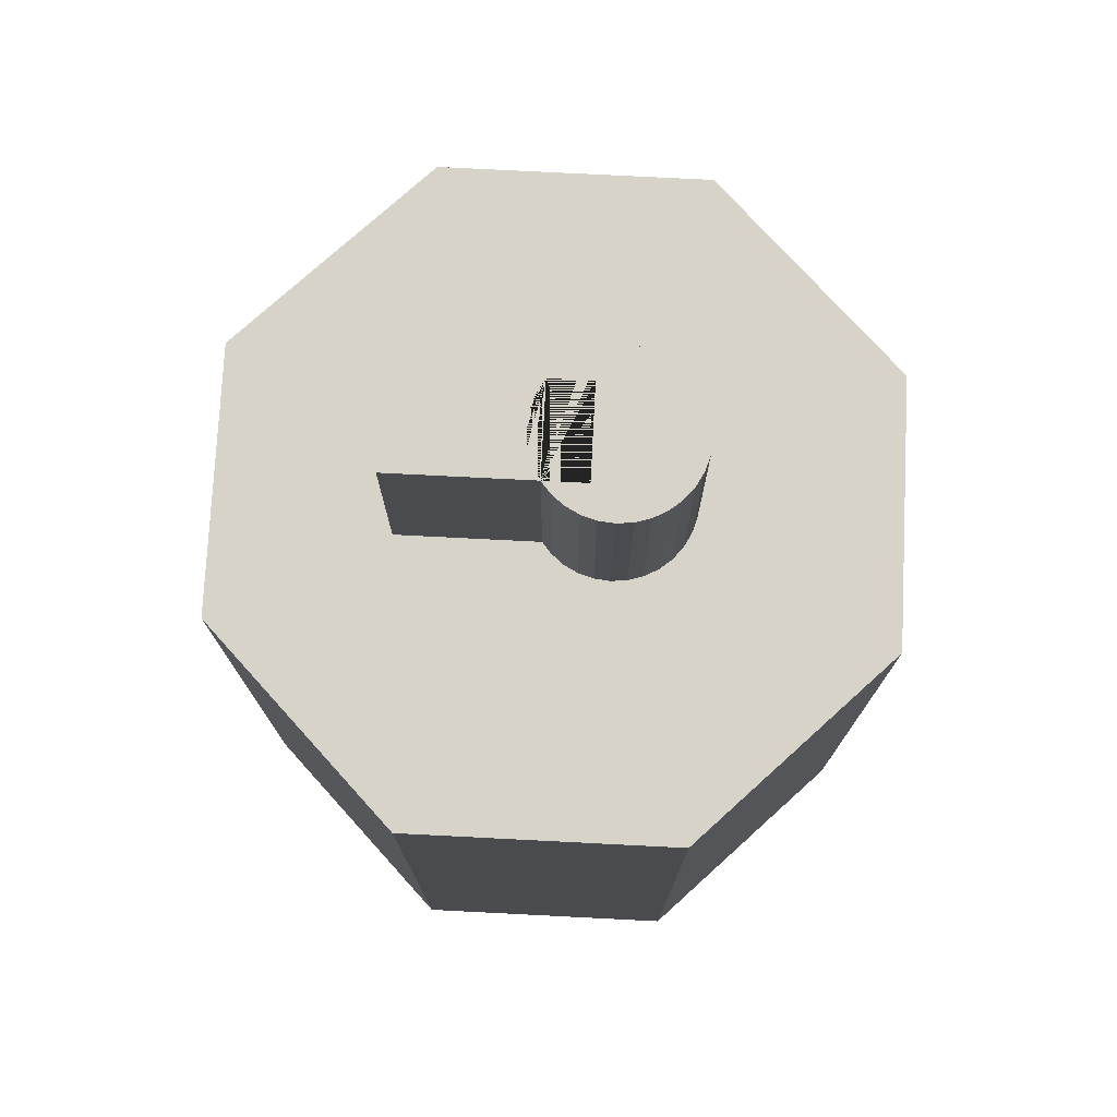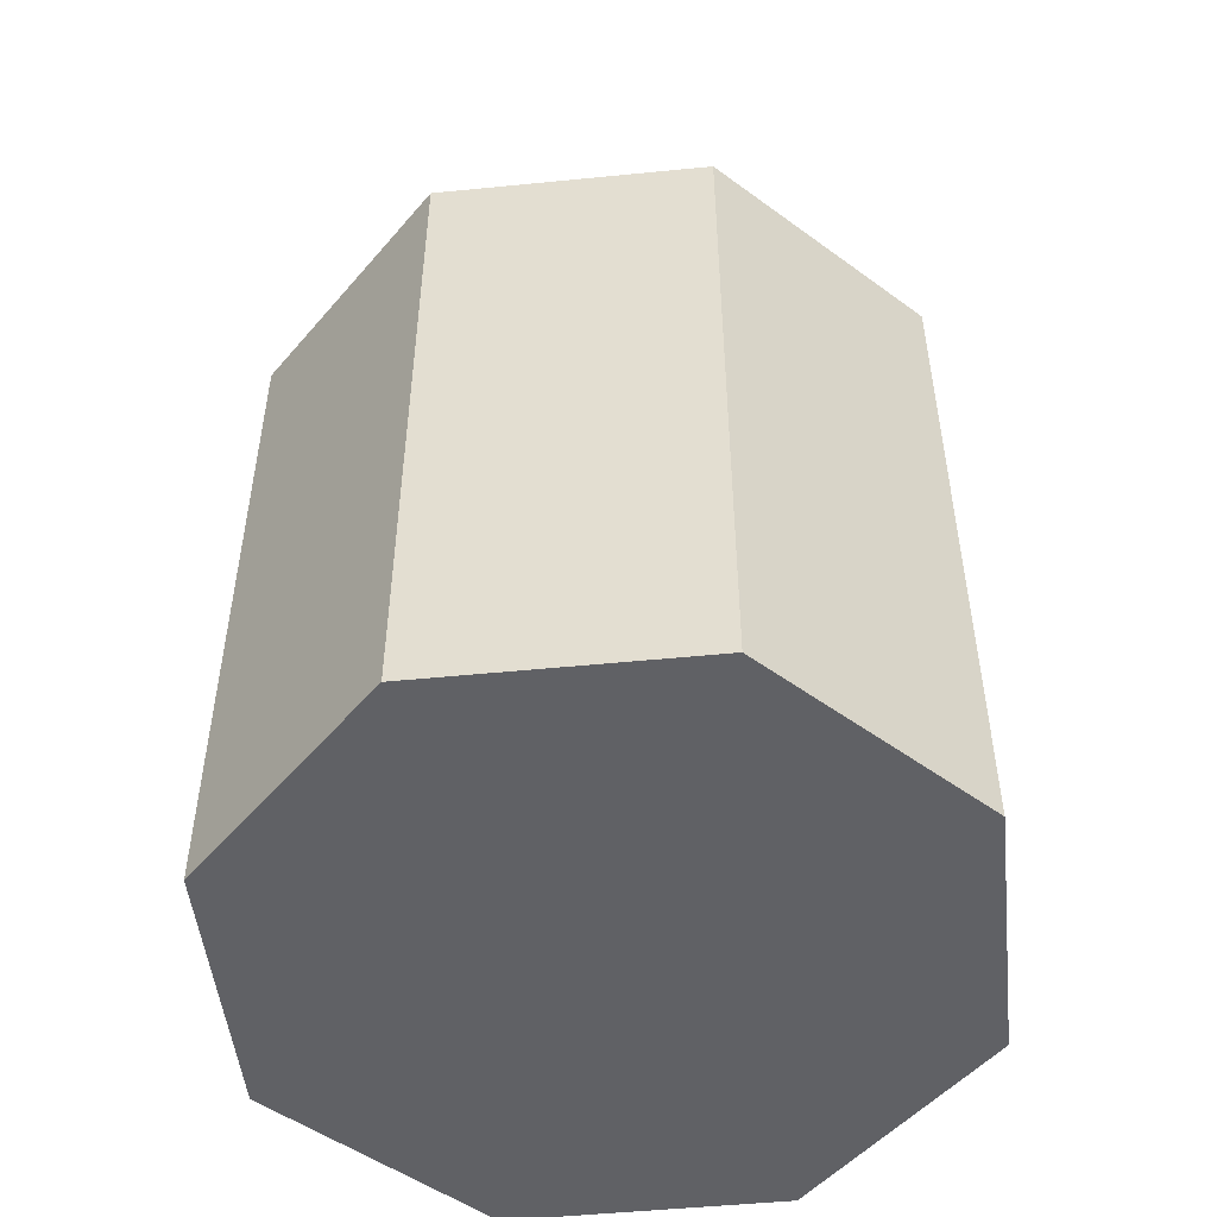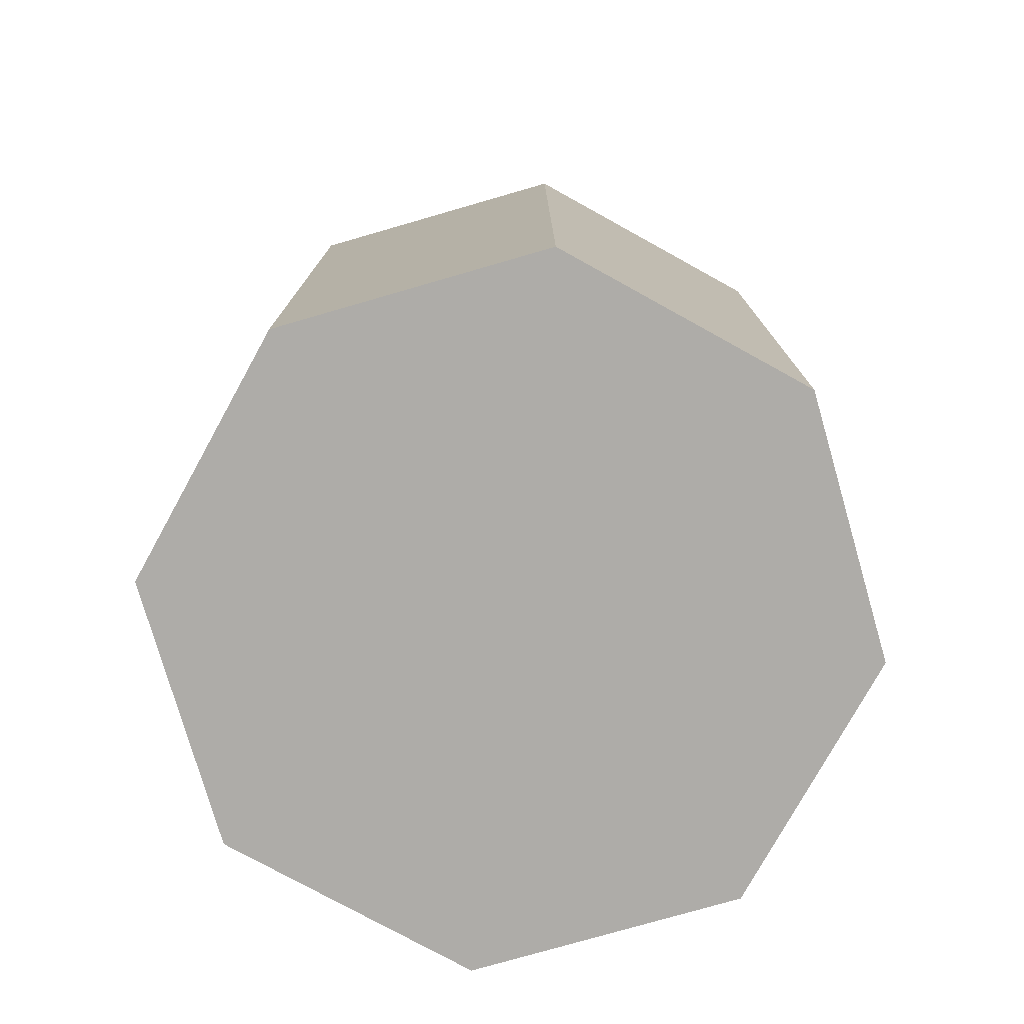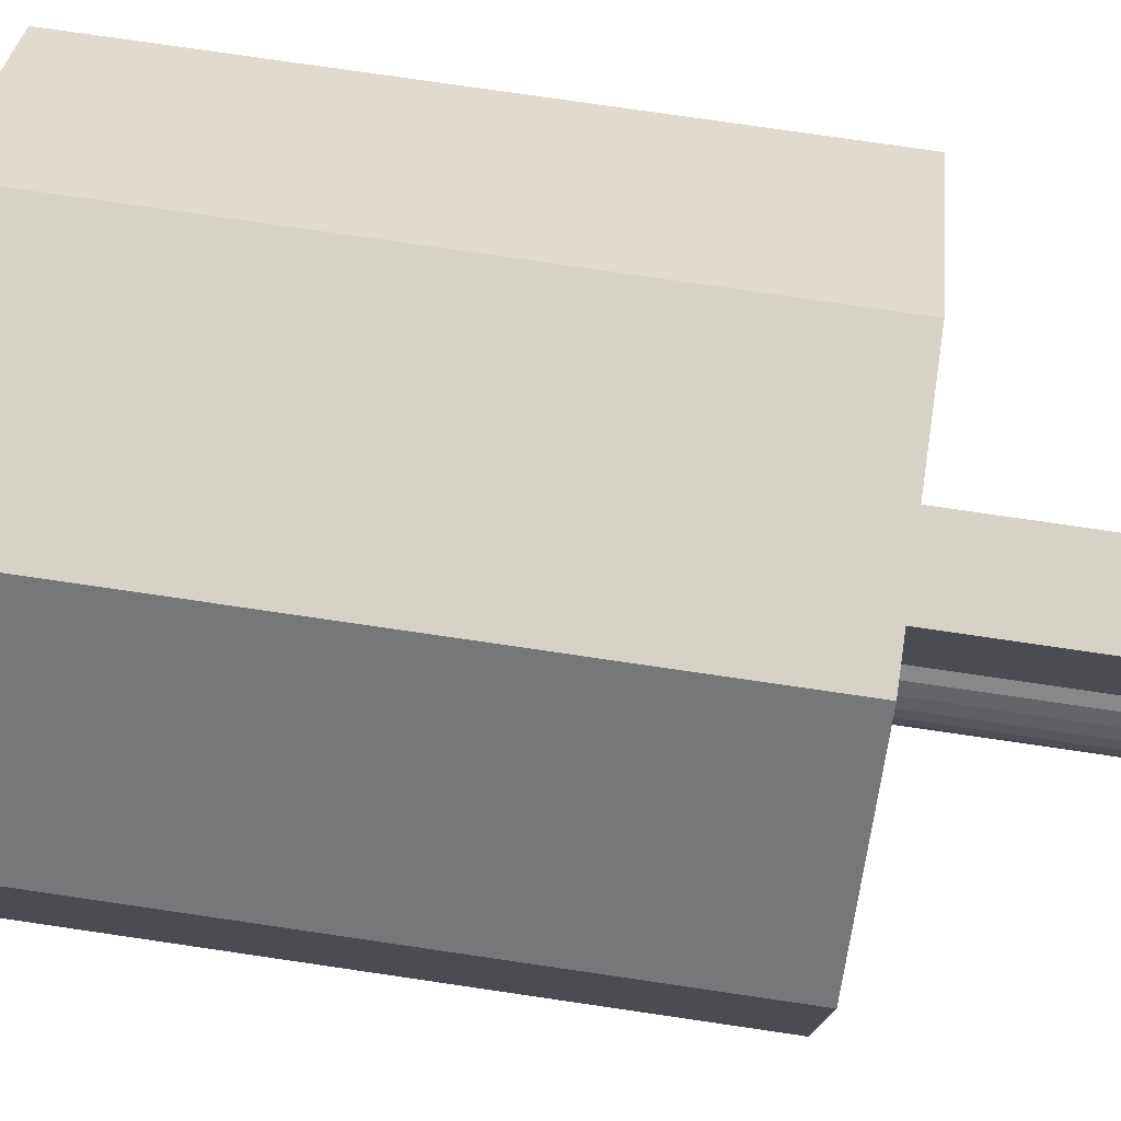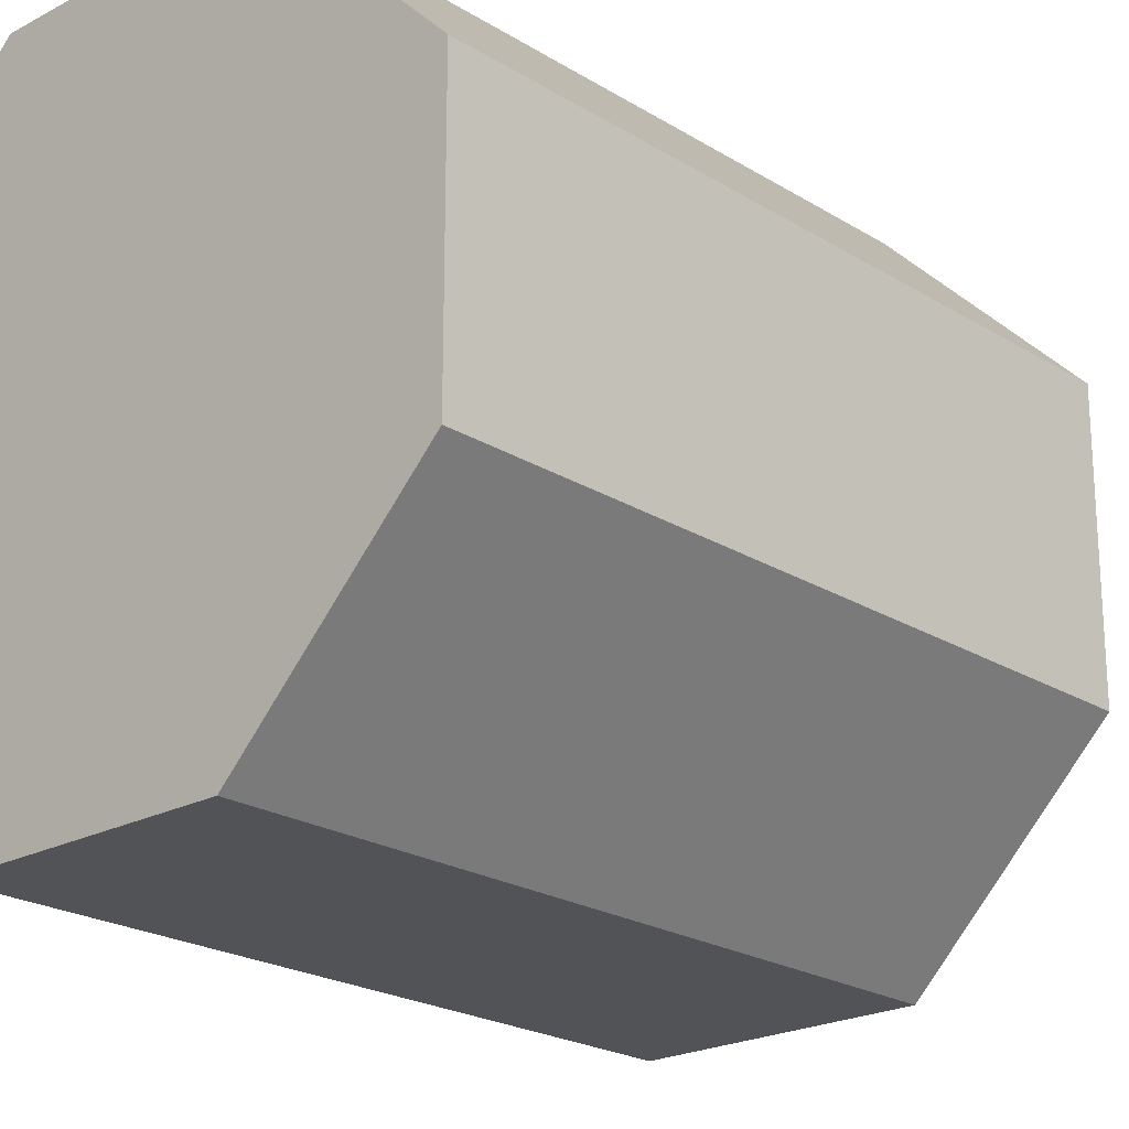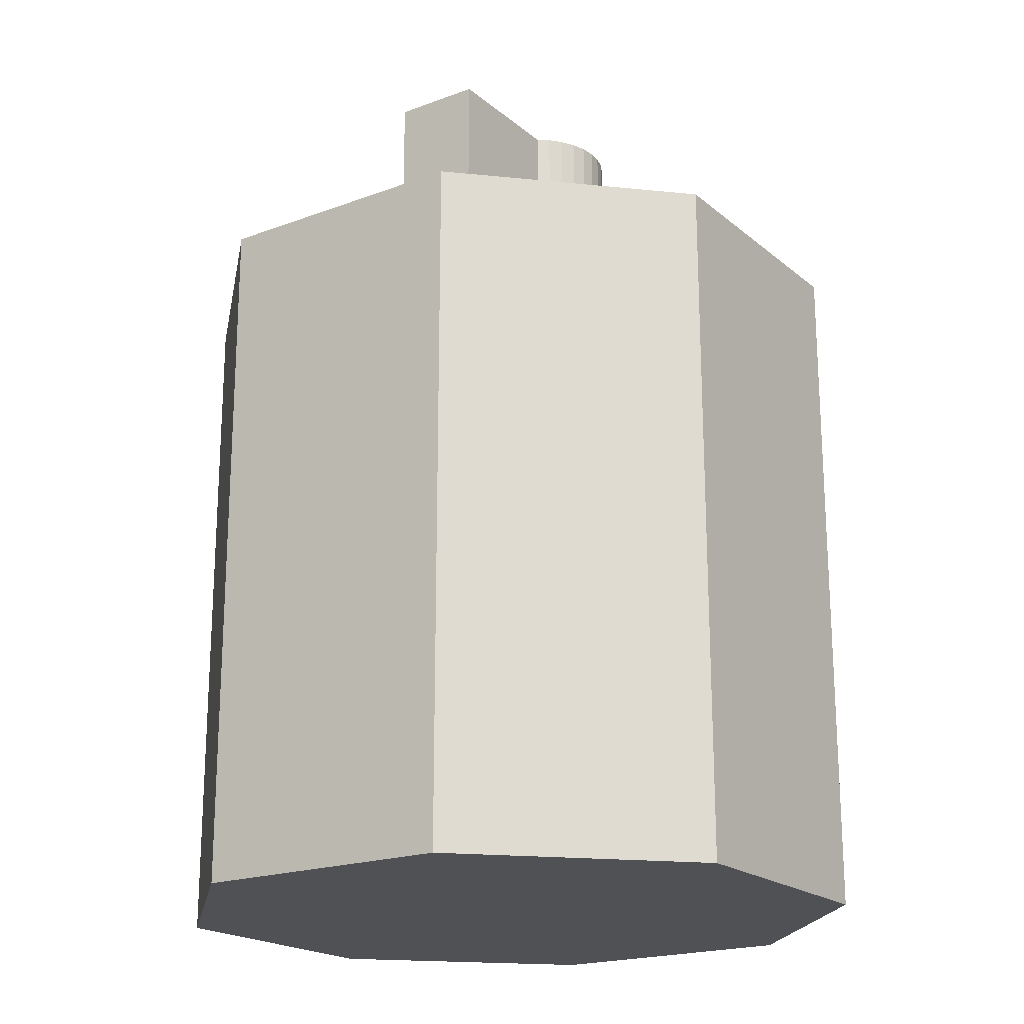
<metadata>
{"format":"obj","ext":"obj","renderer":"f3d","projection":"perspective","resolution":1024,"background":"white","views":[{"elev":76.1,"azim":92.9,"up":"+Y"},{"elev":-50.3,"azim":-38.8,"up":"+Y"},{"elev":-77.0,"azim":-118.9,"up":"+Y"},{"elev":77.4,"azim":98.3,"up":"+Z"},{"elev":-22.0,"azim":42.9,"up":"+Z"},{"elev":-20.0,"azim":34.4,"up":"+Y"}]}
</metadata>
<code>
o Cap_Cylinder.001
v -0.01454 -0.038 -0.03511
v -0.01454 0.038 -0.03511
v 0.01454 -0.038 -0.03511
v 0.01454 0.038 -0.03511
v 0.03511 -0.038 -0.01454
v 0.03511 0.038 -0.01454
v 0.03511 -0.038 0.01454
v 0.03511 0.038 0.01454
v 0.01454 -0.038 0.03511
v 0.01454 0.038 0.03511
v -0.01454 -0.038 0.03511
v -0.01454 0.038 0.03511
v -0.03511 -0.038 0.01454
v -0.03511 0.038 0.01454
v -0.03511 -0.038 -0.01454
v -0.03511 0.038 -0.01454
v 0.00494 0.038 0.01656
v -0.008645 0.038 -0.005674
v 0.00494 0.0608 0.01656
v -0.008645 0.0608 -0.005674
v -0.00494 0.038 0.01656
v -0.008479 0.038 -0.00736
v -0.00494 0.0608 0.01656
v -0.008479 0.0608 -0.00736
v -0.007987 0.038 -0.008982
v 0.00494 0.038 -0.003204
v -0.007987 0.0608 -0.008982
v 0.00494 0.0608 -0.003204
v -0.007188 0.038 -0.01048
v -0.00494 0.038 -0.003204
v -0.007188 0.0608 -0.01048
v -0.00494 0.0608 -0.003204
v -0.006113 0.038 -0.01179
v -0.006113 0.0608 -0.01179
v -0.004803 0.038 -0.01286
v -0.004803 0.0608 -0.01286
v -0.003308 0.038 -0.01366
v -0.003308 0.0608 -0.01366
v -0.001687 0.038 -0.01415
v -0.001687 0.0608 -0.01415
v -0 0.038 -0.01432
v -0 0.0608 -0.01432
v 0.001687 0.038 -0.01415
v 0.001687 0.0608 -0.01415
v 0.003308 0.038 -0.01366
v 0.003308 0.0608 -0.01366
v 0.004803 0.038 -0.01286
v 0.004803 0.0608 -0.01286
v 0.006113 0.038 -0.01179
v 0.006113 0.0608 -0.01179
v 0.007188 0.038 -0.01048
v 0.007188 0.0608 -0.01048
v 0.007987 0.038 -0.008982
v 0.007987 0.0608 -0.008982
v 0.008479 0.038 -0.00736
v 0.008479 0.0608 -0.00736
v 0.008645 0.038 -0.005674
v 0.008645 0.0608 -0.005674
v 0.008479 0.038 -0.003987
v 0.008479 0.0608 -0.003987
v 0.007987 0.038 -0.002365
v 0.007987 0.0608 -0.002365
v 0.007188 0.038 -0.000871
v 0.007188 0.0608 -0.000871
v 0.006113 0.038 0.000439
v 0.006113 0.0608 0.000439
v 0.004803 0.038 0.001514
v 0.004803 0.0608 0.001514
v 0.003308 0.038 0.002313
v 0.003308 0.0608 0.002313
v 0.001687 0.038 0.002805
v 0.001687 0.0608 0.002805
v 0 0.038 0.002971
v 0 0.0608 0.002971
v -0.001687 0.038 0.002805
v -0.001687 0.0608 0.002805
v -0.003308 0.038 0.002313
v -0.003308 0.0608 0.002313
v -0.004803 0.038 0.001514
v -0.004803 0.0608 0.001514
v -0.006113 0.038 0.000439
v -0.006113 0.0608 0.000439
v -0.007188 0.038 -0.000871
v -0.007188 0.0608 -0.000871
v -0.007987 0.038 -0.002365
v -0.007987 0.0608 -0.002365
v -0.008479 0.038 -0.003987
v -0.008479 0.0608 -0.003987
v -0.00494 0.0608 0.001402
v -0.00494 0.038 0.001402
v 0.00494 0.0608 0.001402
v 0.00494 0.038 0.001402
v 0.00198 0.038 0.002716
v -0.00198 0.0608 0.002716
v 0.002676 0.038 0.001325
v -0.002375 0.0608 0.001927
f 1 2 4 3
f 3 4 6 5
f 5 6 8 7
f 7 8 10 9
f 9 10 12 11
f 11 12 14 13
f 4 2 16 14 12 10 8 6
f 13 14 16 15
f 15 16 2 1
f 1 3 5 7 9 11 13 15
f 92 17 21 90 79 77 75 73 71 93 69 67
f 71 95 93
f 92 67 69 93 95 71 73 75 77 79 90 30 26
f 90 81 83 85 87 18 22 25 29 33 35 37 39 41 43 45 47 49 51 53 55 57 59 61 63 65 92 26 30
f 17 19 23 21
f 21 23 89 90
f 91 19 17 92
f 80 89 23 19 91 68 70 72 74 76 94 78
f 96 78 94
f 89 80 78 96 94 76 74 72 70 68 91 28 32
f 18 20 24 22
f 22 24 27 25
f 25 27 31 29
f 29 31 34 33
f 33 34 36 35
f 35 36 38 37
f 37 38 40 39
f 39 40 42 41
f 41 42 44 43
f 43 44 46 45
f 45 46 48 47
f 47 48 50 49
f 49 50 52 51
f 51 52 54 53
f 53 54 56 55
f 55 56 58 57
f 57 58 60 59
f 59 60 62 61
f 61 62 64 63
f 63 64 66 65
f 65 66 91 92
f 89 82 81 90
f 81 82 84 83
f 83 84 86 85
f 91 66 64 62 60 58 56 54 52 50 48 46 44 42 40 38 36 34 31 27 24 20 88 86 84 82 89 32 28
f 85 86 88 87
f 87 88 20 18

</code>
